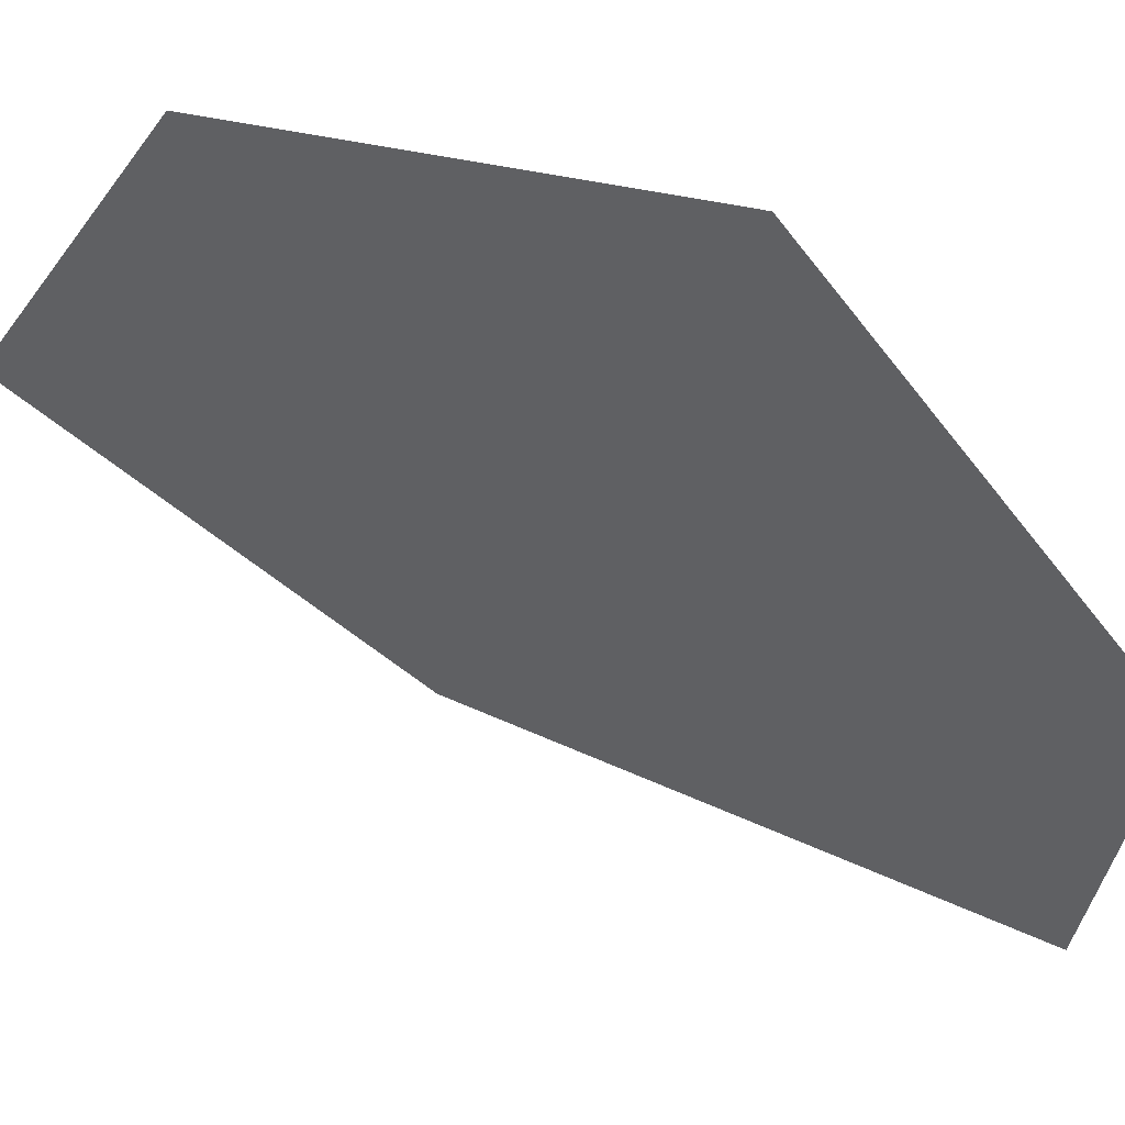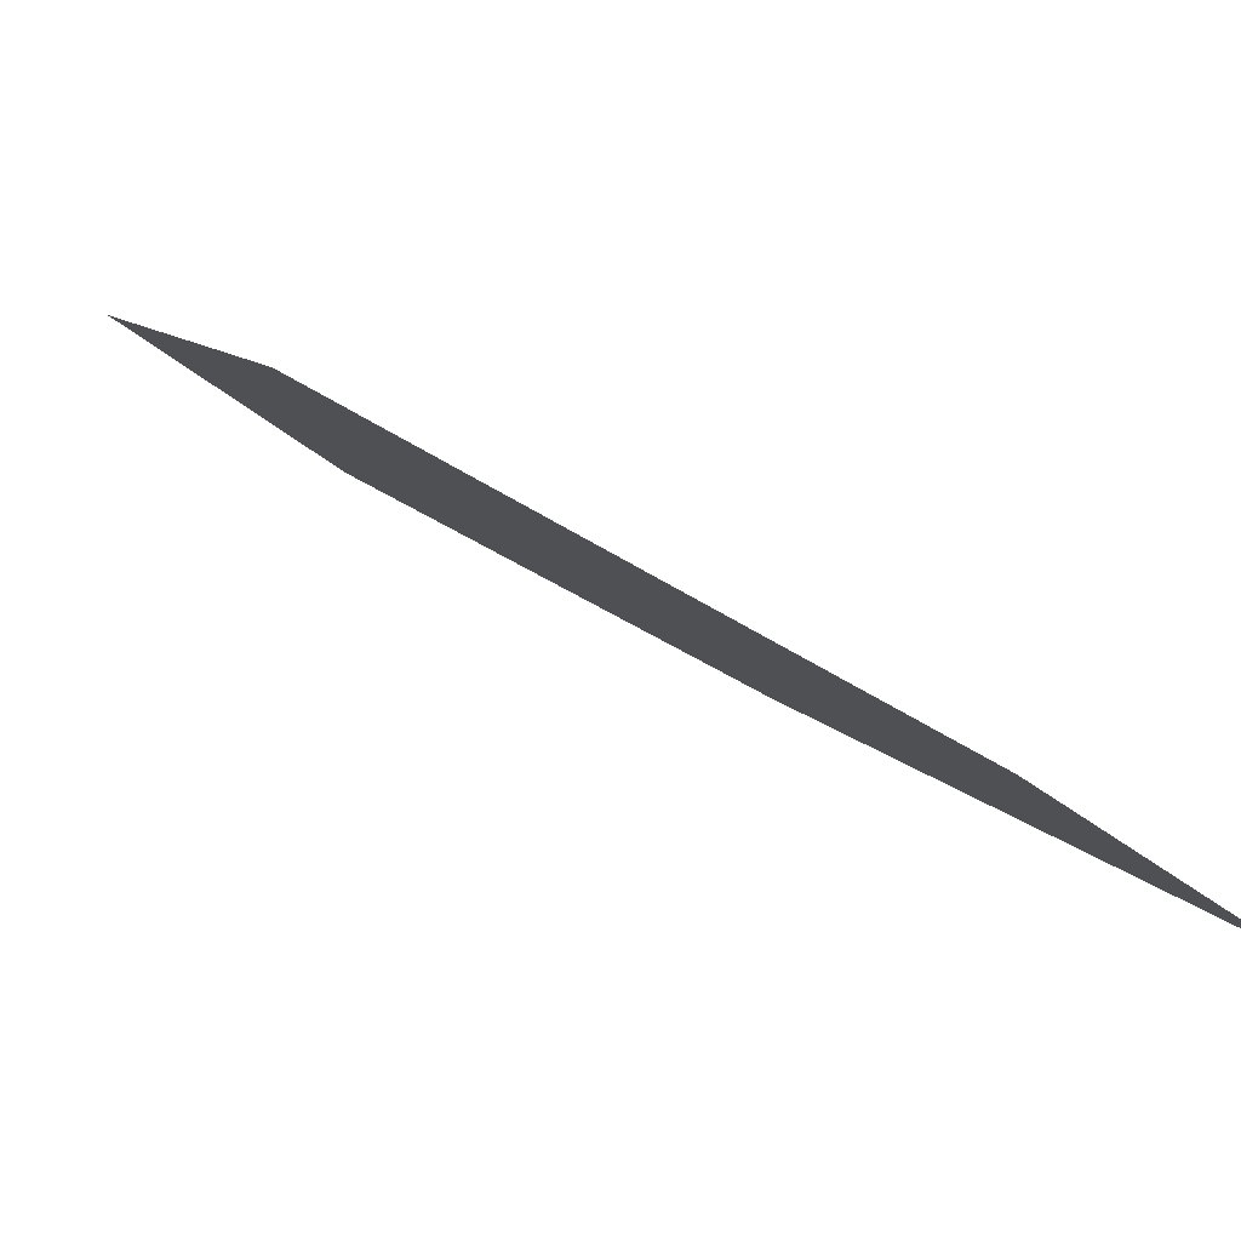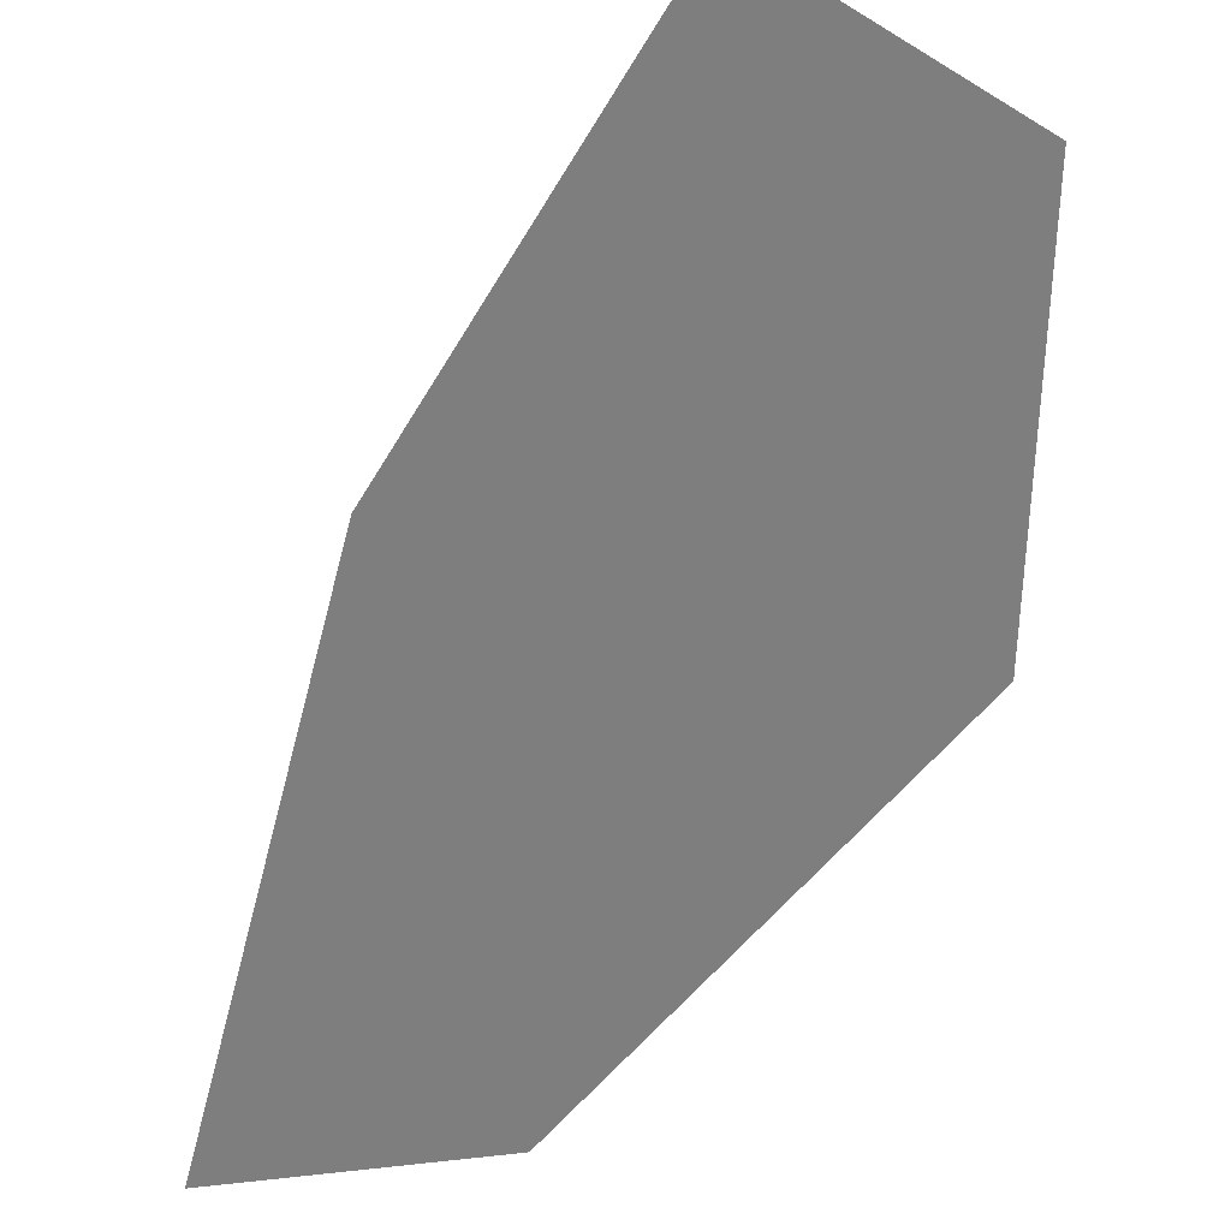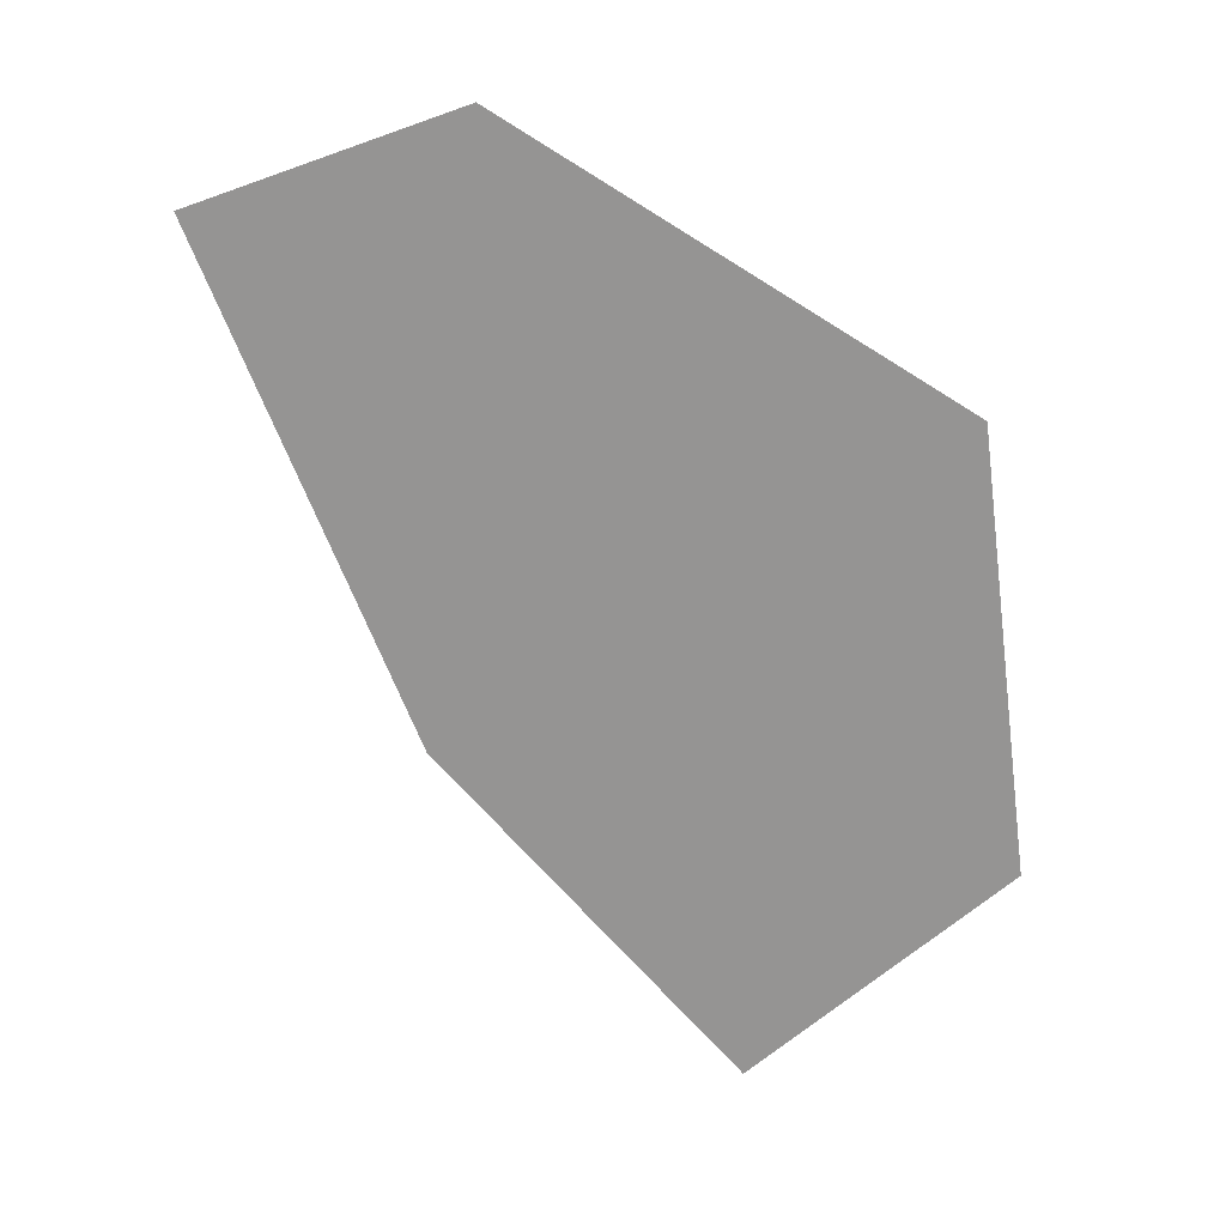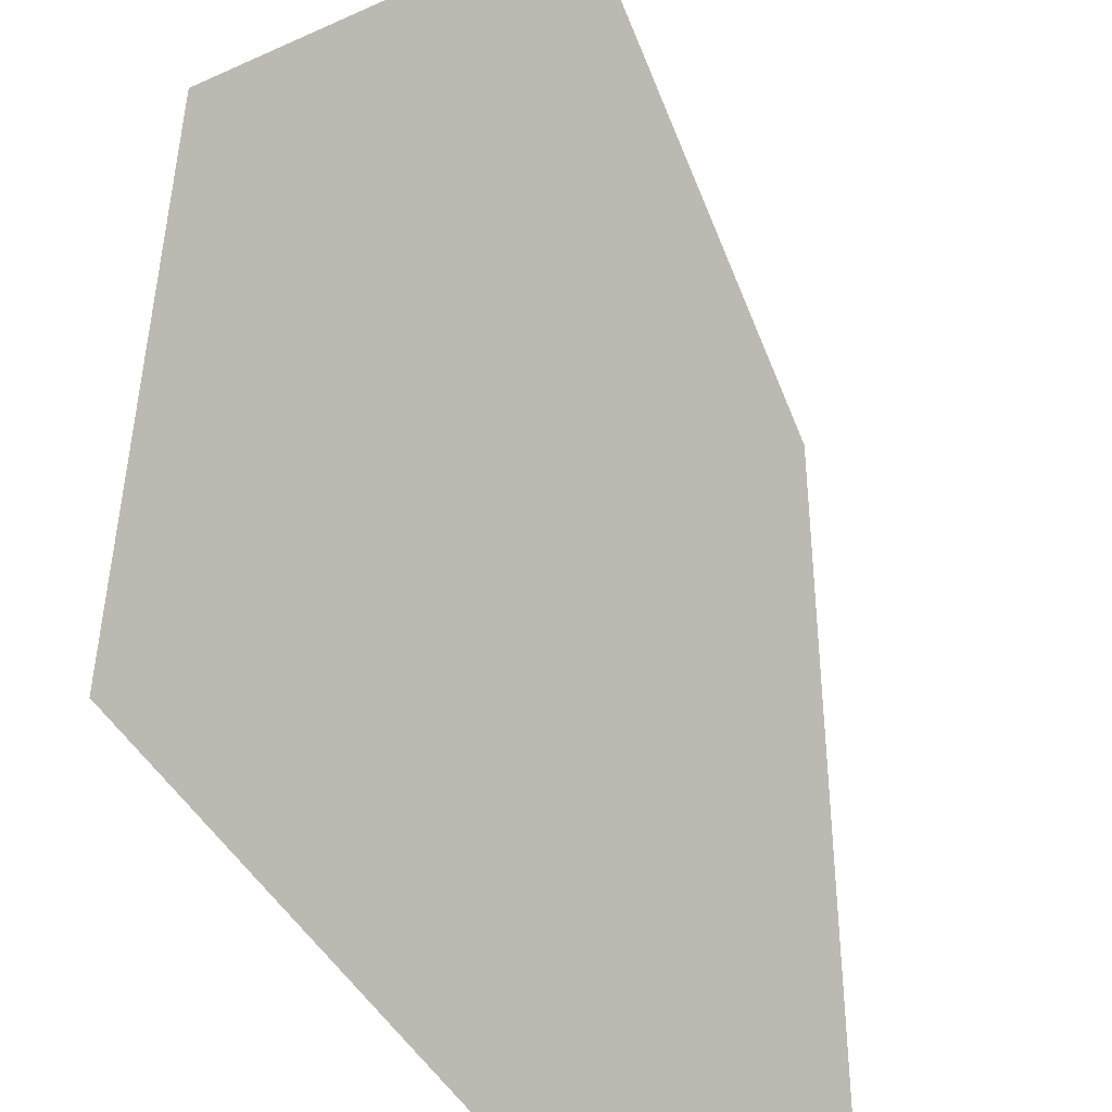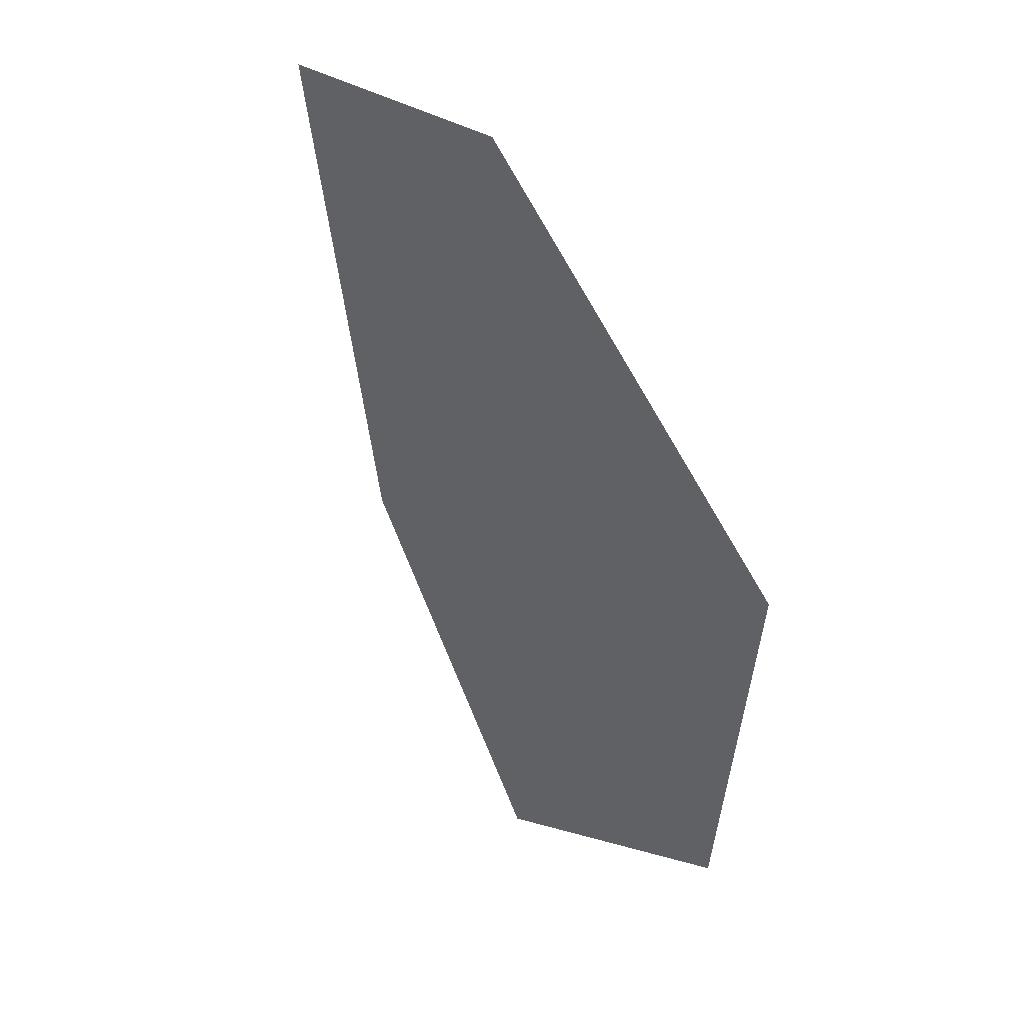
<metadata>
{"format":"obj","ext":"obj","renderer":"f3d","projection":"perspective","resolution":1024,"background":"white","views":[{"elev":-22.5,"azim":100.7,"up":"+Z"},{"elev":-7.2,"azim":159.2,"up":"+Z"},{"elev":-43.0,"azim":0.3,"up":"+Z"},{"elev":35.4,"azim":-21.9,"up":"+Y"},{"elev":74.2,"azim":-168.9,"up":"+Z"},{"elev":61.4,"azim":19.3,"up":"+Y"}]}
</metadata>
<code>
o 0_Clipperton_Island_sphere.001
v -1.61 0.891 4.625
v -1.61 0.8881 4.626
v -1.612 0.8865 4.625
v -1.614 0.8887 4.624
v -1.614 0.8921 4.622
v -1.613 0.8928 4.623
f 4 3 2
f 2 1 4
f 1 6 4
f 6 5 4

</code>
